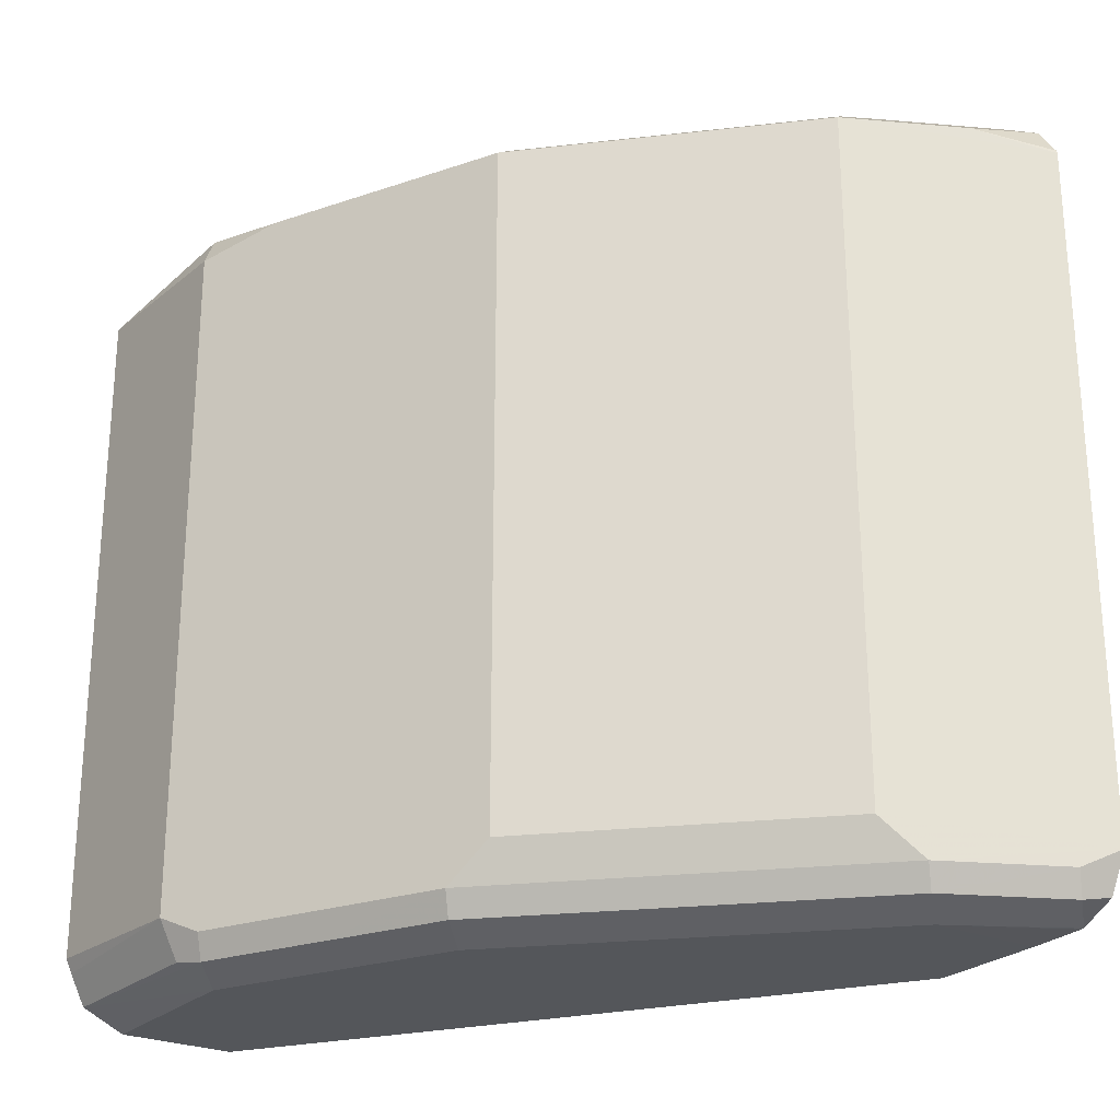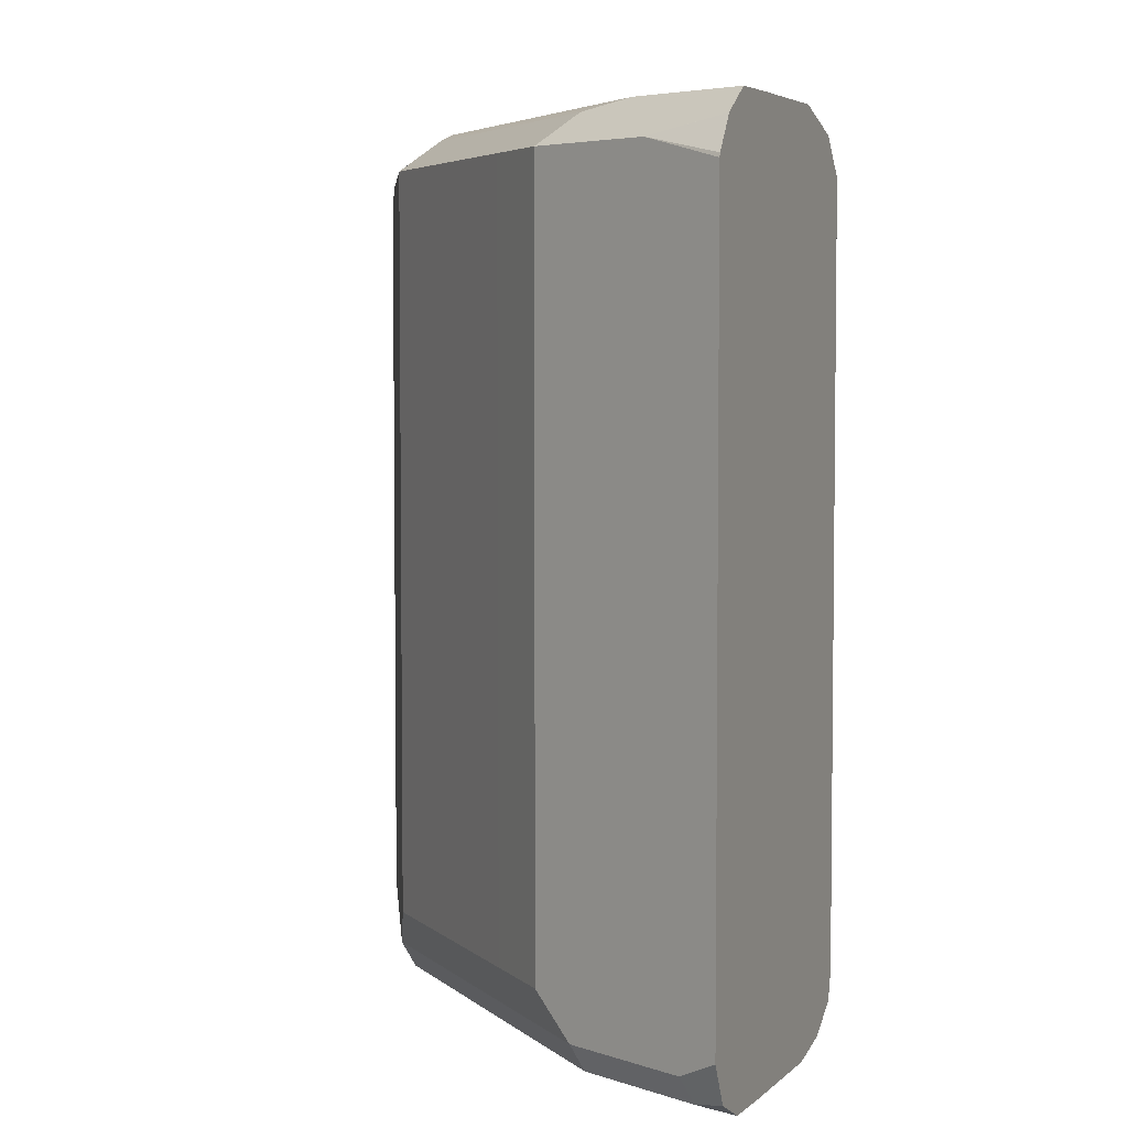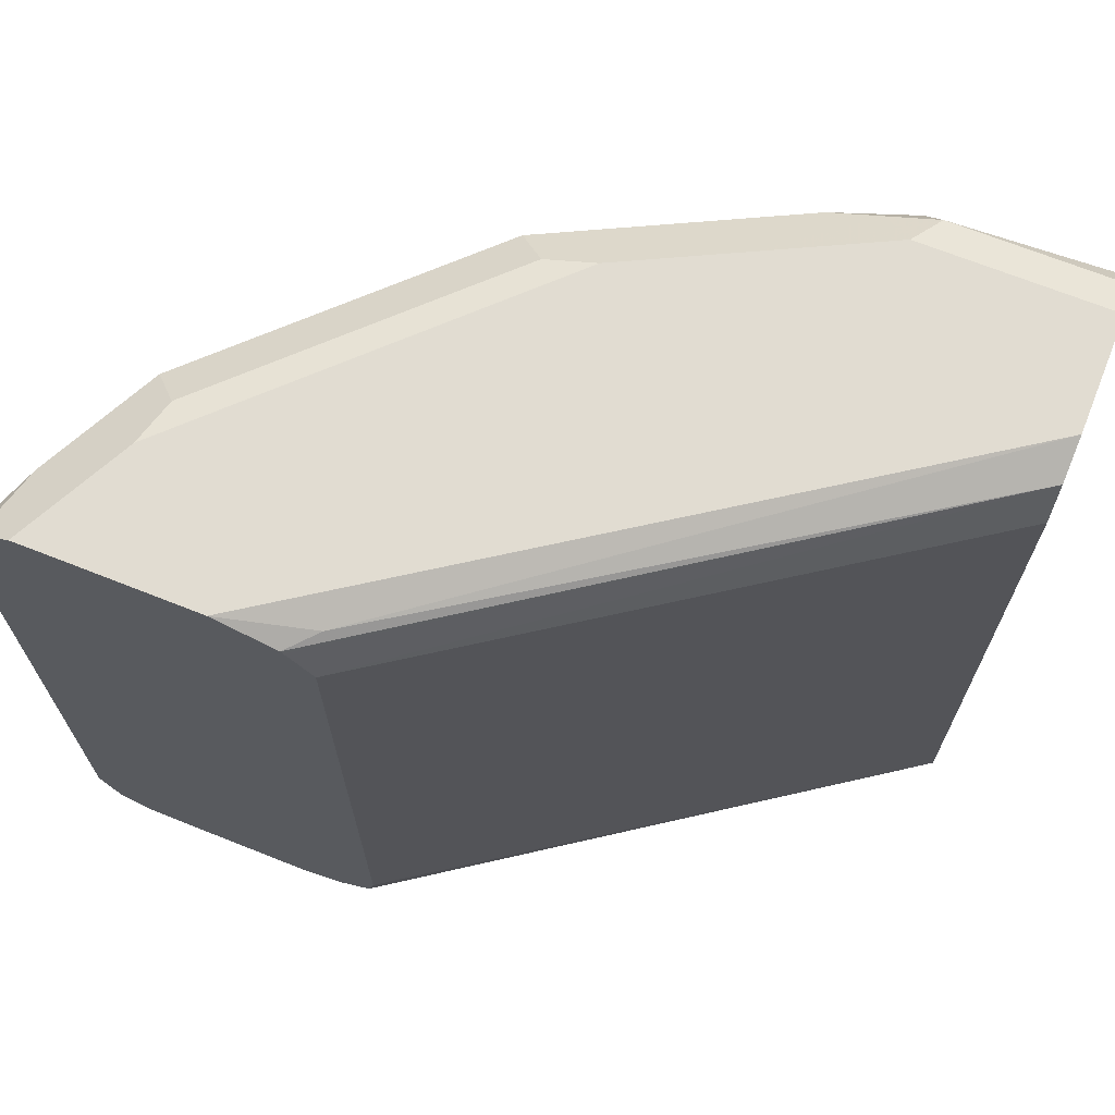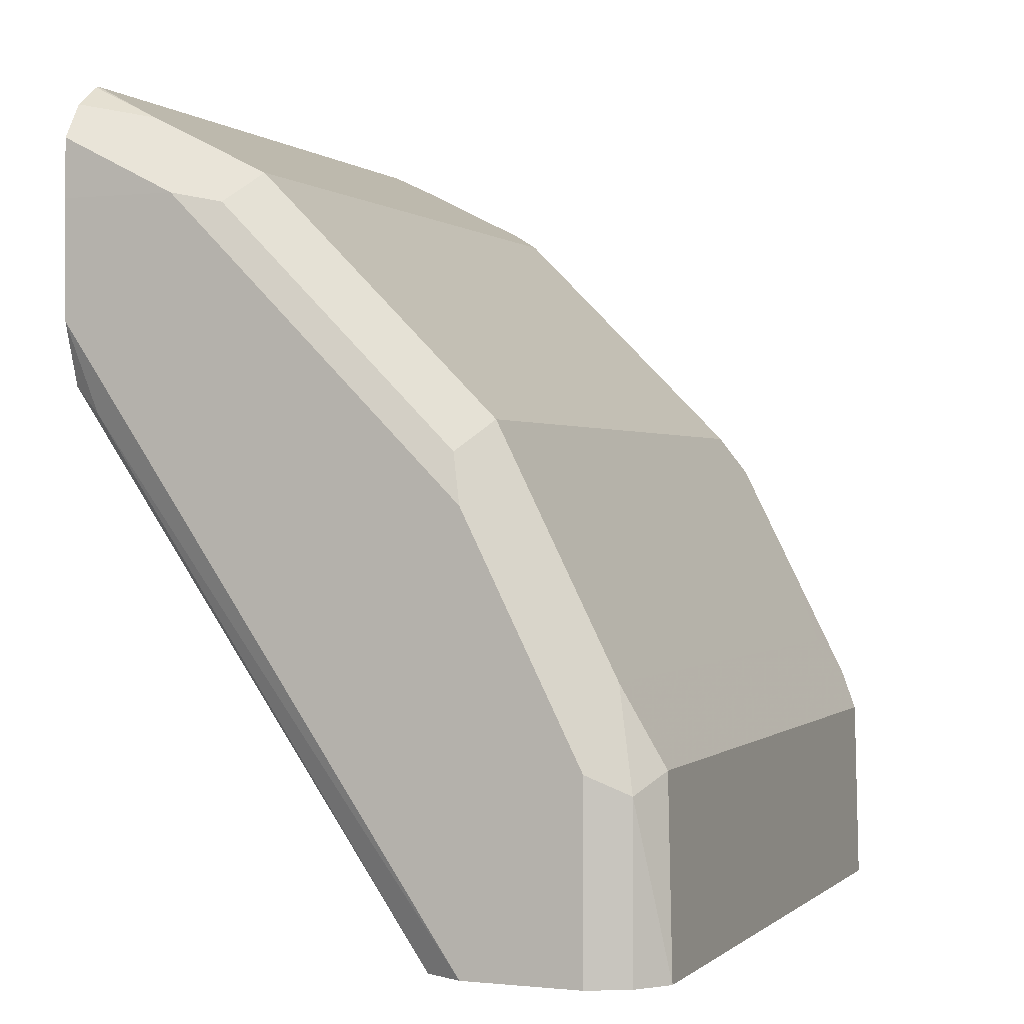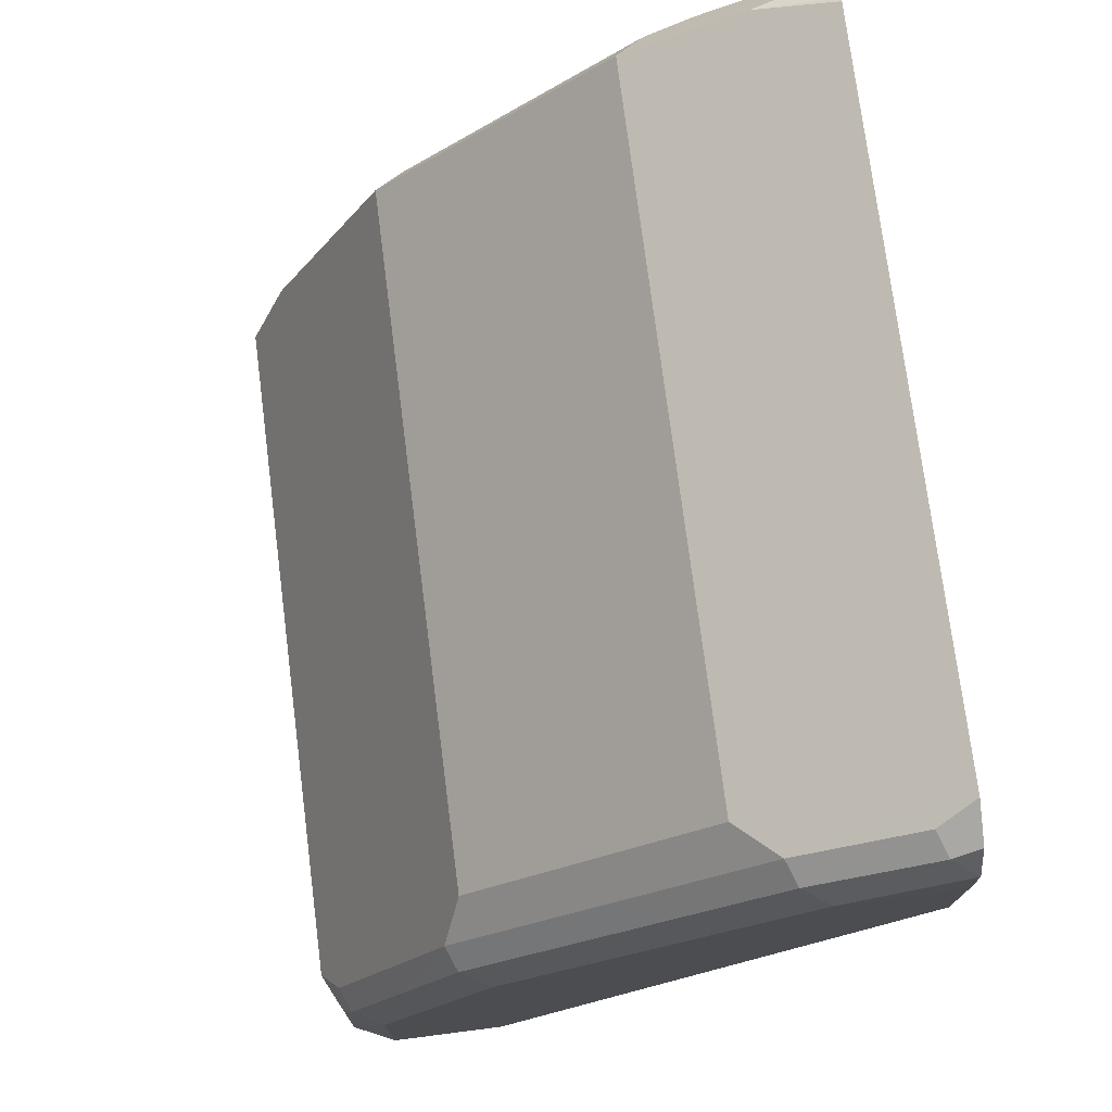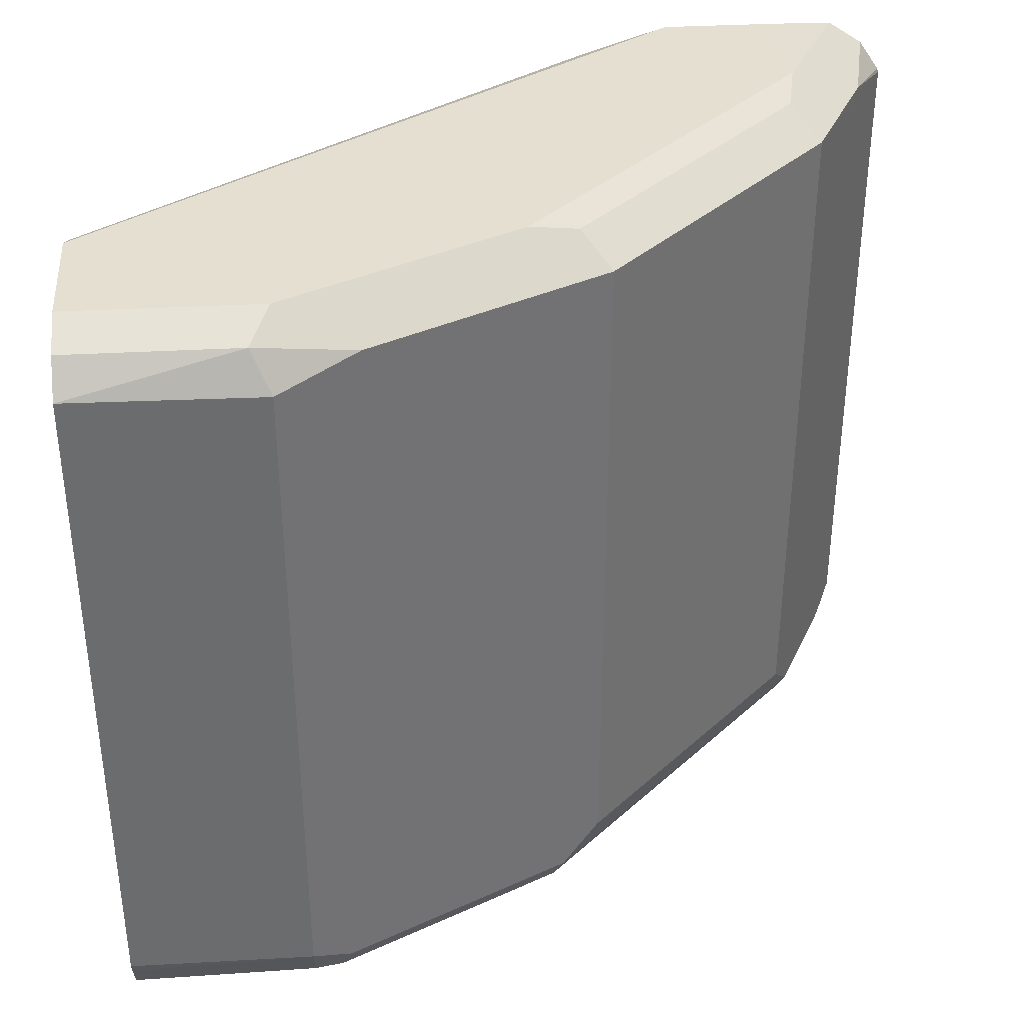
<metadata>
{"format":"obj","ext":"obj","renderer":"f3d","projection":"perspective","resolution":1024,"background":"white","views":[{"elev":-25.2,"azim":-34.6,"up":"+Y"},{"elev":4.6,"azim":21.9,"up":"+Y"},{"elev":69.1,"azim":111.7,"up":"+Y"},{"elev":0.2,"azim":-158.3,"up":"+Z"},{"elev":74.7,"azim":-7.3,"up":"+Z"},{"elev":36.8,"azim":-94.0,"up":"+Y"}]}
</metadata>
<code>
v -0.04639 0.06495 0.1299
v -0.02825 0.06495 0.1299
v -0.05568 0.06495 0.1206
v -0.05412 0.06339 0.1283
v -0.05103 0.06031 0.1345
v -0.04021 0.05875 0.1423
v -0.03247 0.06031 0.1438
v -0.02825 0.06114 0.1446
v -0.02825 0.06486 0.1391
v -0.02825 0.06495 0.1113
v -0.06341 0.06339 0.1191
v -0.09278 0.06495 0.0835
v -0.06804 0.05875 0.1237
v -0.05876 0.05875 0.133
v -0.02825 0.05546 0.1482
v -0.02825 0.05607 0.148
v -0.02825 0.06156 0.1016
v -0.03247 0.06262 0.09741
v -0.09278 0.06495 0.01658
v -0.07268 0.06339 0.1098
v -0.09587 0.05875 0.09587
v -0.09122 0.06339 0.09123
v -0.1021 0.06495 0.06495
v -0.1067 0.06031 0.06959
v -0.06804 -0.05257 0.1237
v -0.05876 -0.05257 0.133
v -0.02825 -0.05587 0.1482
v -0.02825 0.06111 0.1012
v -0.08659 0.06184 0.01658
v -0.1113 0.06495 0.01658
v -0.09896 0.05257 0.08968
v -0.09587 -0.05257 0.09587
v -0.1144 0.05875 0.05876
v -0.1113 0.06495 0.04639
v -0.116 0.06031 0.05103
v -0.07114 -0.05875 0.1175
v -0.06185 -0.05875 0.1268
v -0.05258 -0.05875 0.1361
v -0.03403 -0.05875 0.1453
v -0.02825 -0.06192 0.1452
v -0.02825 0.05607 0.09721
v -0.08593 0.06053 0.01658
v -0.1175 0.06184 0.01658
v -0.09896 -0.05875 0.08968
v -0.1082 0.05257 0.07114
v -0.1206 0.05566 0.04639
v -0.1144 -0.05257 0.05876
v -0.1175 0.06184 0.0433
v -0.06959 -0.06262 0.116
v -0.06031 -0.06262 0.1253
v -0.05103 -0.06262 0.1345
v -0.03247 -0.06262 0.1438
v -0.02825 -0.06473 0.1396
v -0.02825 -0.05526 0.09721
v -0.08349 0.05566 0.01658
v -0.1216 0.05664 0.01658
v -0.09741 -0.06262 0.08813
v -0.1082 -0.05875 0.07114
v -0.1067 -0.06262 0.06959
v -0.1206 -0.05566 0.04639
v -0.1175 -0.05875 0.05258
v -0.05568 -0.06495 0.1206
v -0.09278 -0.06495 0.0835
v -0.04639 -0.06495 0.1299
v -0.02825 -0.06478 0.1392
v -0.02825 -0.05945 0.09826
v -0.08349 -0.05566 0.01658
v -0.1216 -0.05467 0.01658
v -0.116 -0.06262 0.05103
v -0.1021 -0.06495 0.06495
v -0.1206 -0.0569 0.01658
v -0.1182 -0.06177 0.01658
v -0.1175 -0.06184 0.04639
v -0.02825 -0.06495 0.1299
v -0.02825 -0.06317 0.1038
v -0.08659 -0.06184 0.01658
v -0.08448 -0.05763 0.01658
v -0.1113 -0.06495 0.04639
v -0.1113 -0.06495 0.01658
v -0.02825 -0.06495 0.1113
v -0.02825 -0.06453 0.1093
v -0.09278 -0.06495 0.01658
f 36 49 50
f 39 52 40
f 36 50 37
f 36 44 49
f 37 50 51
f 37 51 38
f 38 51 39
f 39 51 52
f 44 57 49
f 41 54 67
f 41 67 55
f 41 55 42
f 43 56 48
f 44 59 57
f 44 58 59
f 35 48 46
f 40 52 53
f 34 48 35
f 25 44 36
f 33 47 58
f 46 48 56
f 25 38 26
f 25 32 44
f 26 38 27
f 27 38 39
f 27 39 40
f 28 41 29
f 29 41 42
f 30 43 48
f 30 48 34
f 31 33 45
f 31 45 58
f 31 58 44
f 33 35 46
f 33 46 60
f 33 60 61
f 33 61 47
f 33 58 45
f 46 56 68
f 75 81 82
f 47 61 58
f 62 70 78
f 62 78 79
f 62 79 82
f 62 82 80
f 62 80 74
f 62 74 64
f 64 74 65
f 62 63 70
f 66 75 76
f 66 77 67
f 69 73 72
f 69 72 78
f 72 79 78
f 75 82 76
f 80 82 81
f 25 37 38
f 66 76 77
f 60 69 61
f 60 73 69
f 60 72 73
f 49 62 64
f 49 64 50
f 49 57 63
f 49 63 62
f 50 64 51
f 51 64 52
f 52 64 53
f 53 64 65
f 54 66 67
f 57 59 63
f 58 61 69
f 58 69 59
f 59 69 78
f 59 78 70
f 59 70 63
f 60 68 71
f 60 71 72
f 46 68 60
f 25 36 37
f 1 2 10
f 23 35 24
f 2 40 53
f 2 53 65
f 2 65 74
f 2 74 80
f 2 80 81
f 2 81 75
f 2 75 66
f 2 27 40
f 2 66 54
f 2 41 28
f 2 28 17
f 2 17 10
f 3 12 20
f 3 20 11
f 4 11 13
f 4 13 14
f 2 54 41
f 5 14 6
f 2 15 27
f 2 9 8
f 24 35 33
f 1 10 19
f 1 19 30
f 1 30 34
f 1 34 23
f 1 23 12
f 1 12 3
f 2 8 16
f 1 3 11
f 1 4 14
f 1 14 5
f 1 5 6
f 1 6 7
f 1 7 8
f 1 8 9
f 1 9 2
f 1 11 4
f 6 15 16
f 2 16 15
f 6 8 7
f 19 67 77
f 19 77 76
f 19 76 82
f 19 82 79
f 19 79 72
f 19 71 68
f 19 68 56
f 19 55 67
f 19 56 43
f 20 22 21
f 21 31 44
f 21 44 32
f 21 24 33
f 21 33 31
f 6 16 8
f 23 34 35
f 19 43 30
f 19 42 55
f 19 72 71
f 12 22 20
f 10 17 18
f 19 29 42
f 10 18 19
f 11 20 21
f 11 21 13
f 12 21 22
f 12 23 24
f 12 24 21
f 13 25 26
f 6 14 15
f 13 21 32
f 13 32 25
f 14 26 27
f 14 27 15
f 17 28 29
f 17 29 18
f 18 29 19
f 13 26 14

</code>
